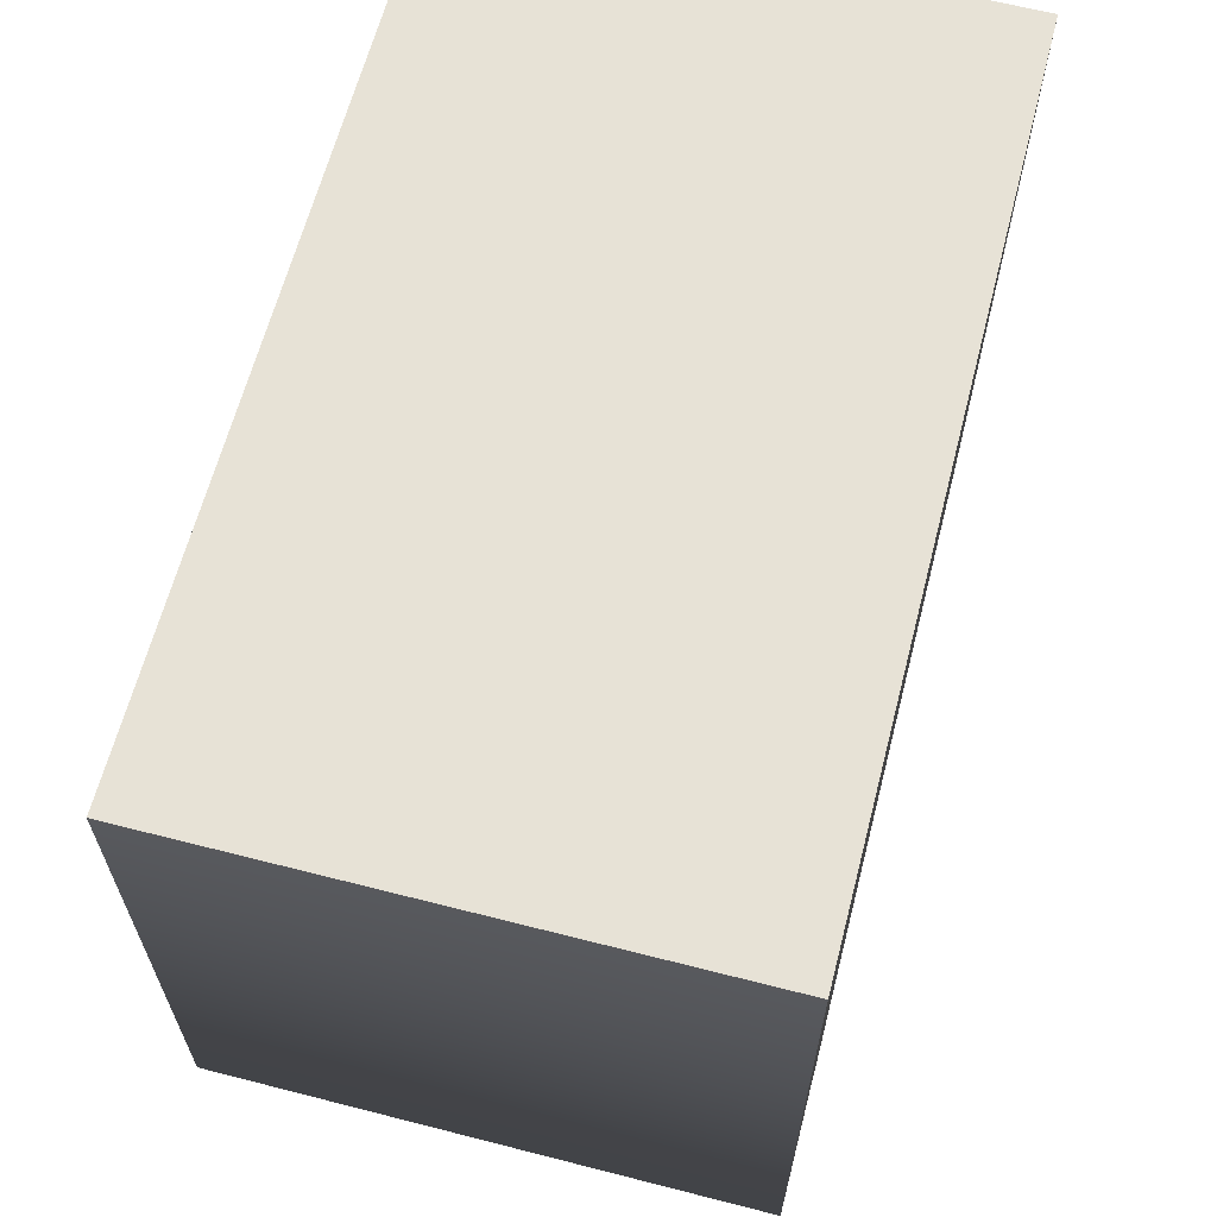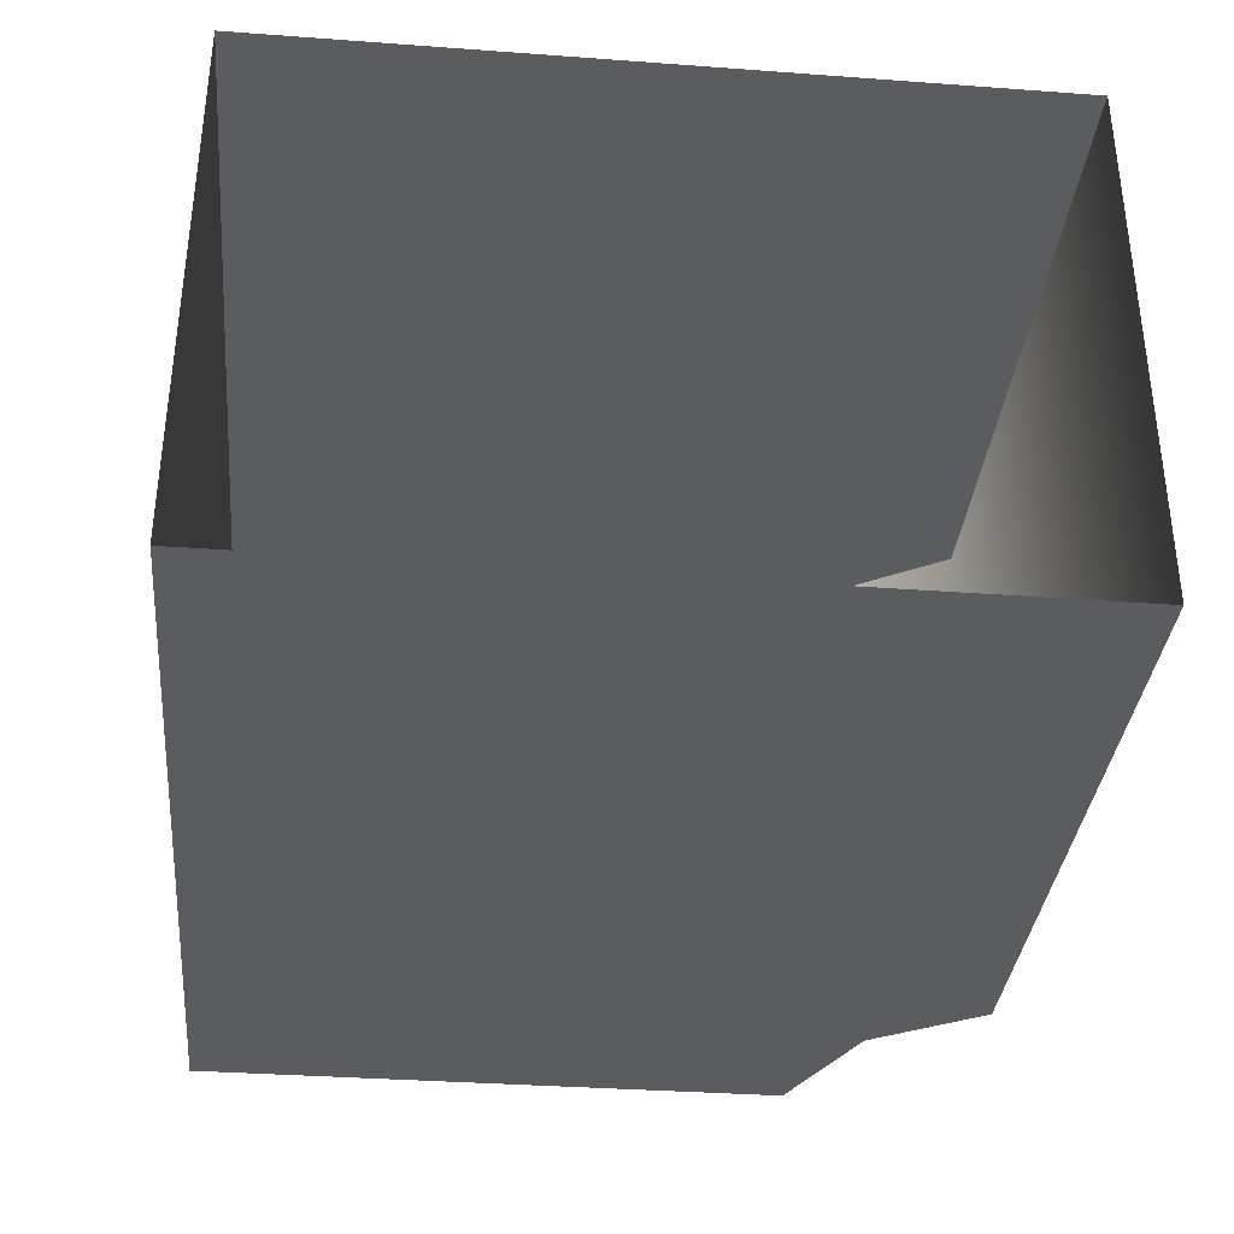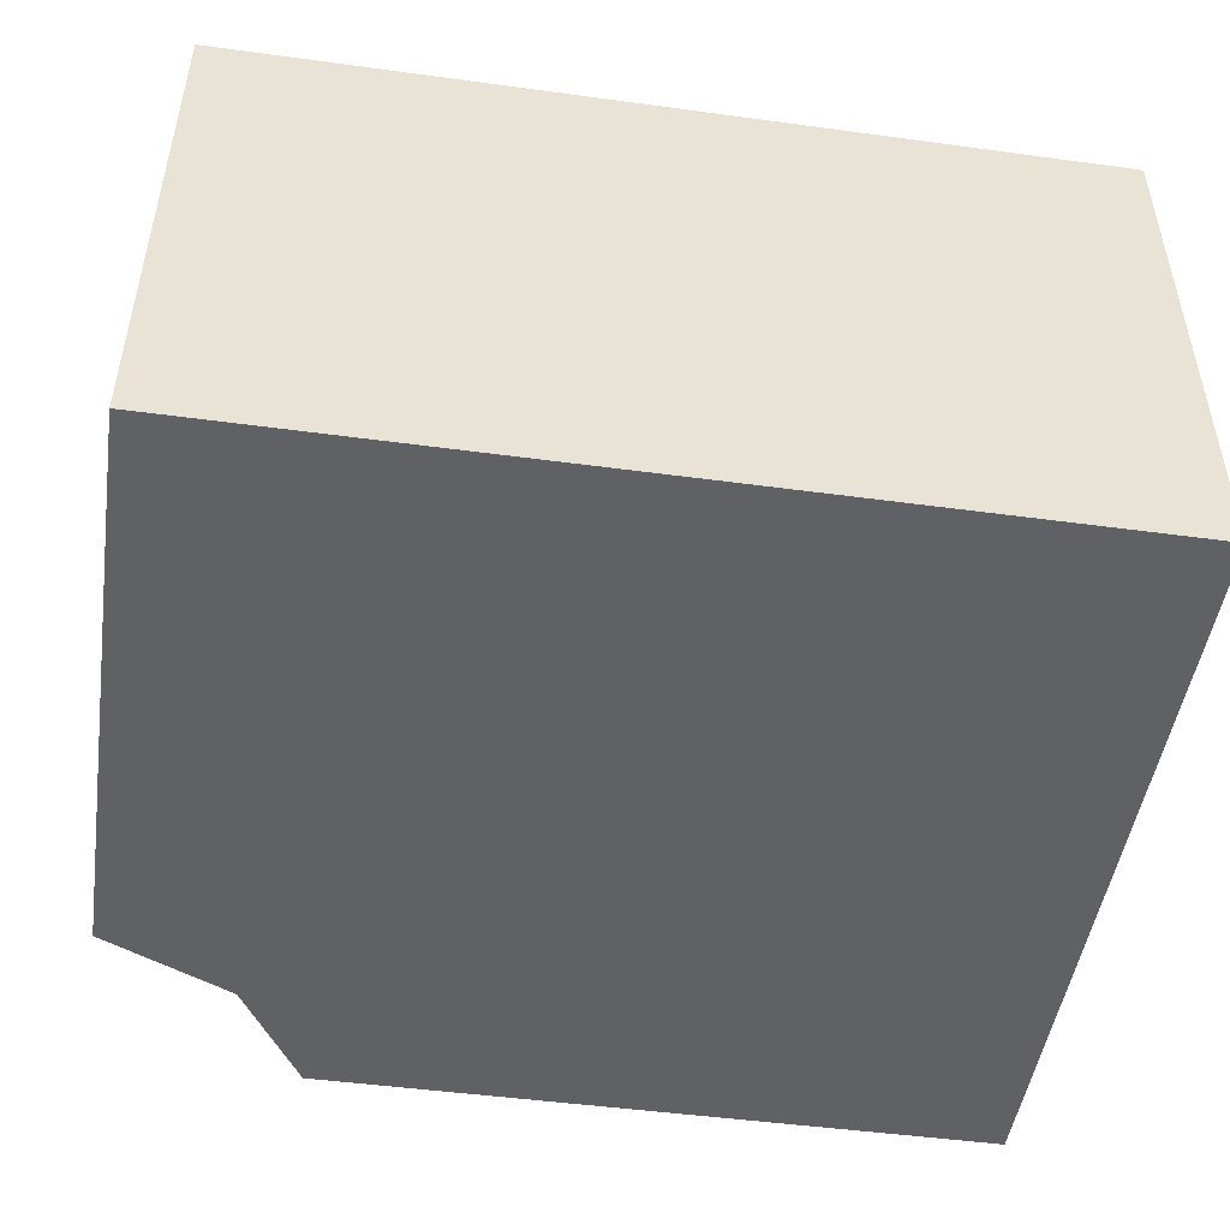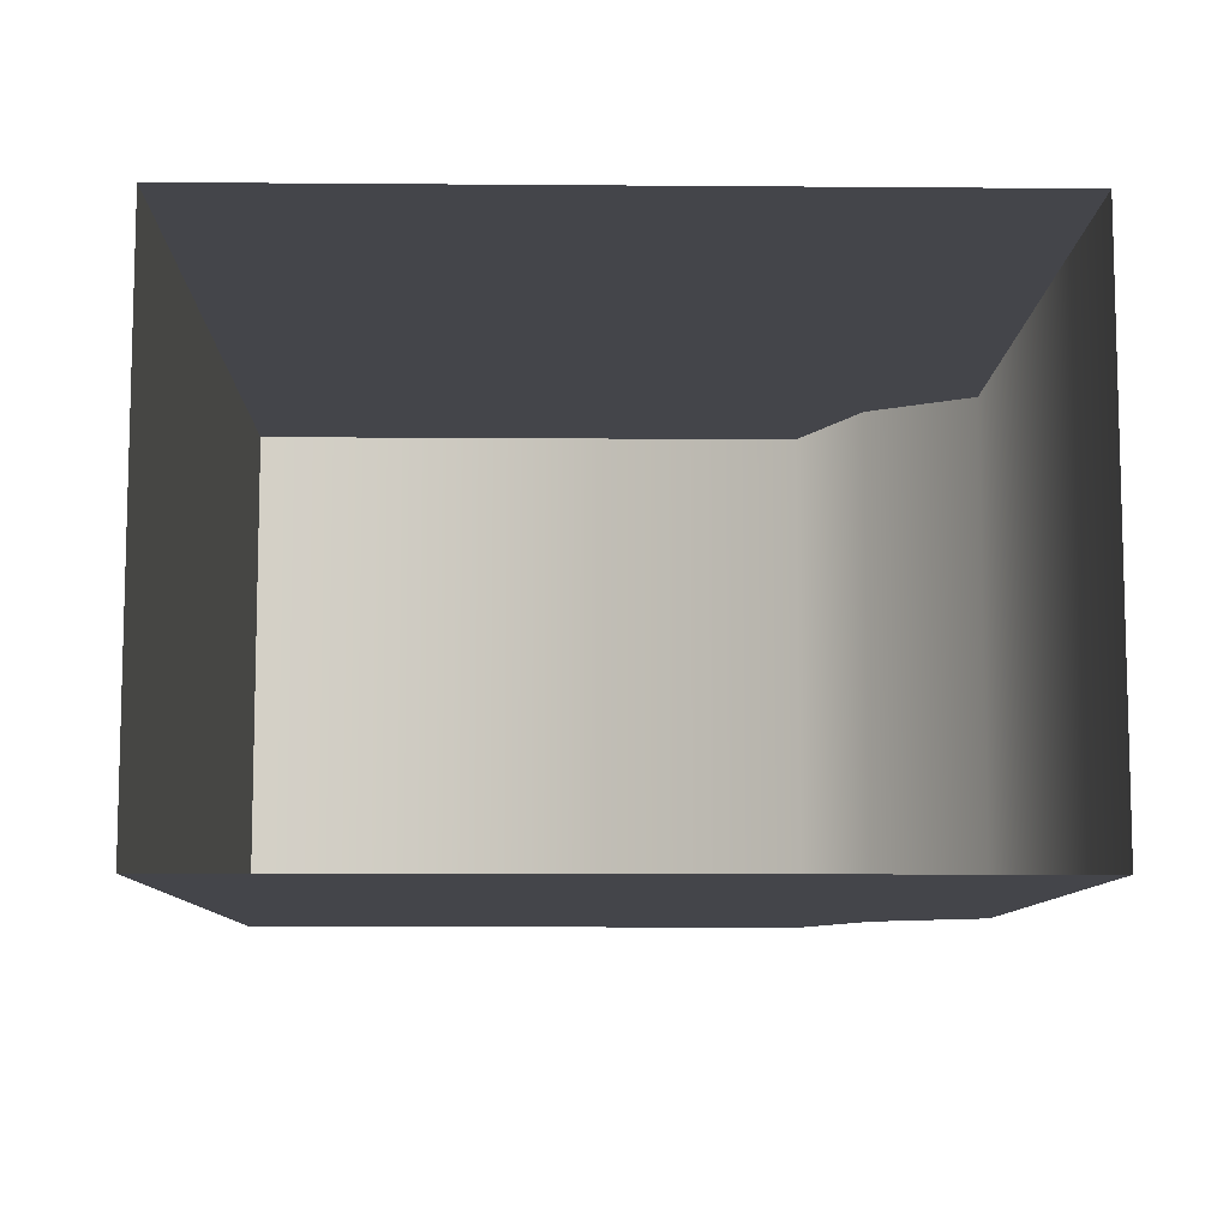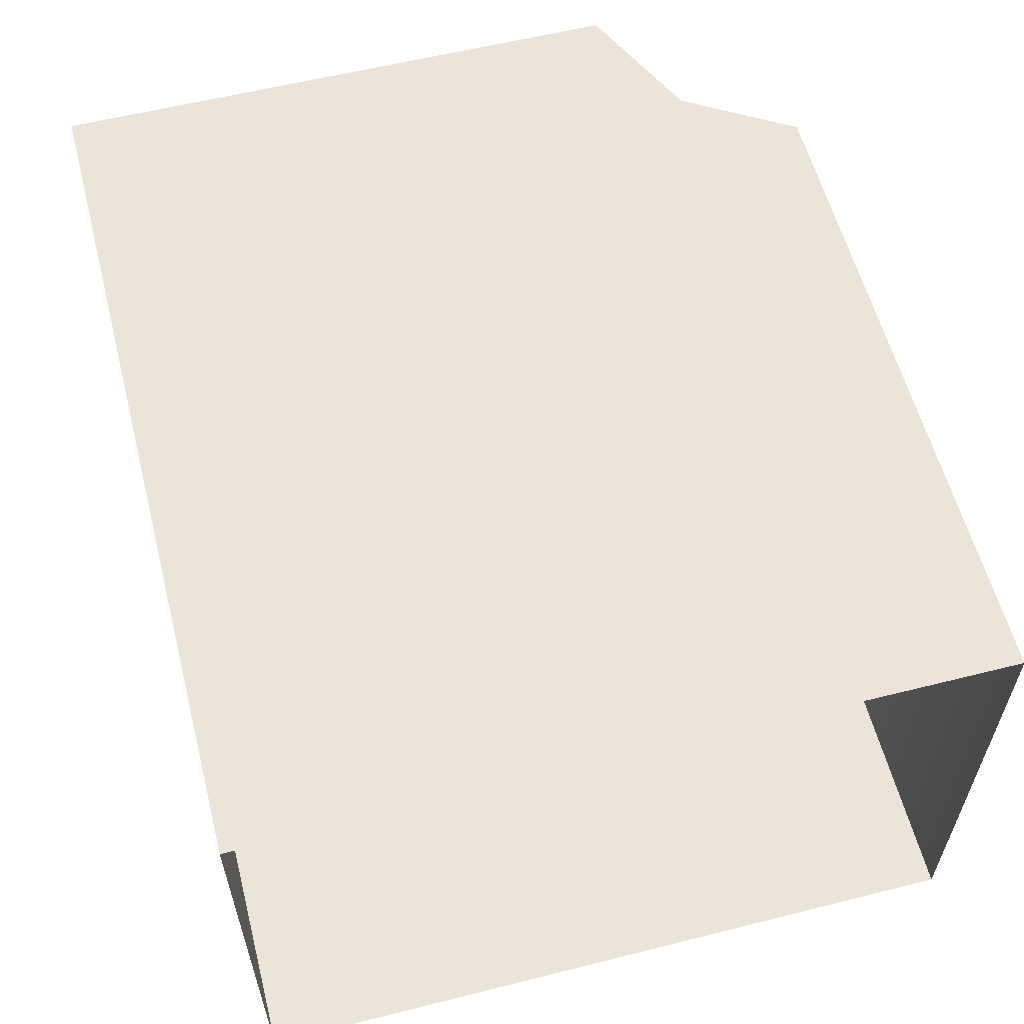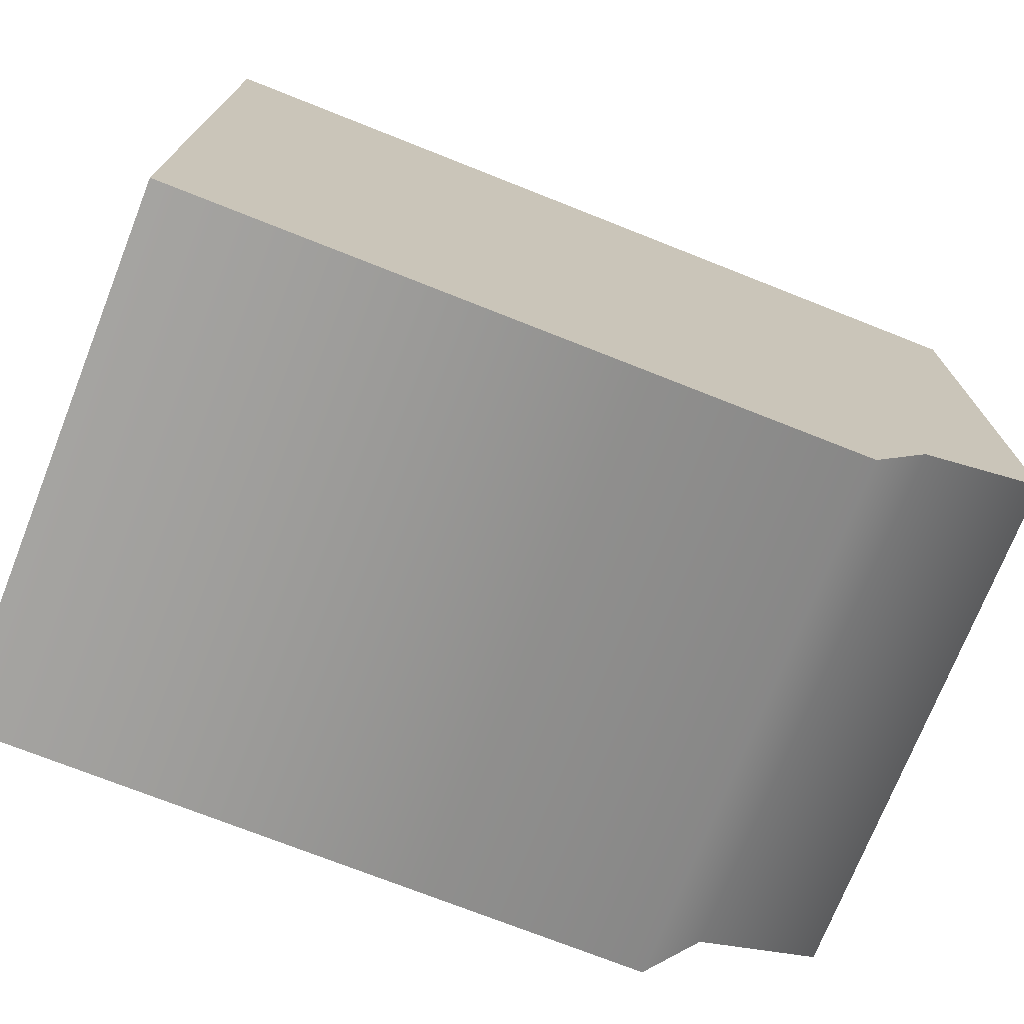
<metadata>
{"format":"obj","ext":"obj","renderer":"f3d","projection":"perspective","resolution":1024,"background":"white","views":[{"elev":63.5,"azim":104.5,"up":"+Y"},{"elev":-35.1,"azim":-95.6,"up":"+Z"},{"elev":-48.5,"azim":171.4,"up":"+Z"},{"elev":-9.3,"azim":-91.2,"up":"+Z"},{"elev":58.8,"azim":-104.5,"up":"+Z"},{"elev":-73.3,"azim":-21.6,"up":"+Y"}]}
</metadata>
<code>
o sponza_154
v 33.1 67.41 -28.46
v 33.1 67.41 -27.54
v 31.94 67.41 -27.54
v 31.94 67.41 -28.46
v 31.94 68.72 -27.54
v 33.44 68.72 -27.54
v 33.44 68.72 -28.46
v 31.94 68.72 -28.46
v 33.21 67.6 -28.46
v 33.21 67.6 -27.54
v 33.44 67.71 -27.54
v 33.44 67.71 -28.46
v 33.1 67.41 -27.54
v 31.94 67.41 -27.54
v 33.1 67.41 -28.46
v 31.94 67.41 -28.46
v 31.94 68.72 -27.54
v 33.44 68.72 -27.54
v 33.44 68.72 -27.54
v 33.44 68.72 -28.46
v 33.44 68.72 -28.46
v 31.94 68.72 -28.46
v 33.21 67.6 -28.46
v 33.21 67.6 -27.54
v 33.44 67.71 -28.46
v 33.44 67.71 -27.54
f 15 13 14
f 15 14 16
f 17 18 20
f 17 20 22
f 1 4 23
f 15 9 24
f 15 24 13
f 2 10 3
f 23 4 8
f 23 8 21
f 26 25 7
f 26 7 19
f 5 3 10
f 5 10 6
f 21 12 23
f 25 26 24
f 25 24 9
f 10 11 6

</code>
